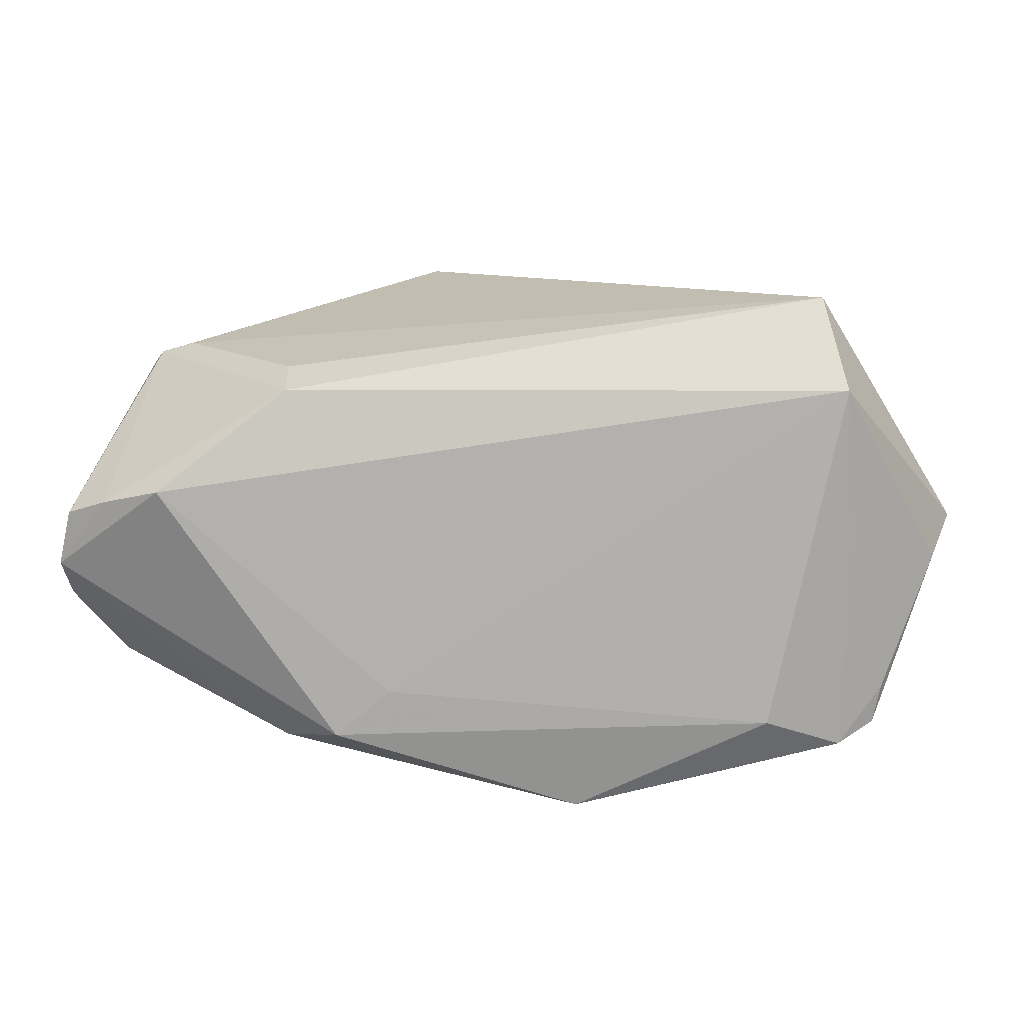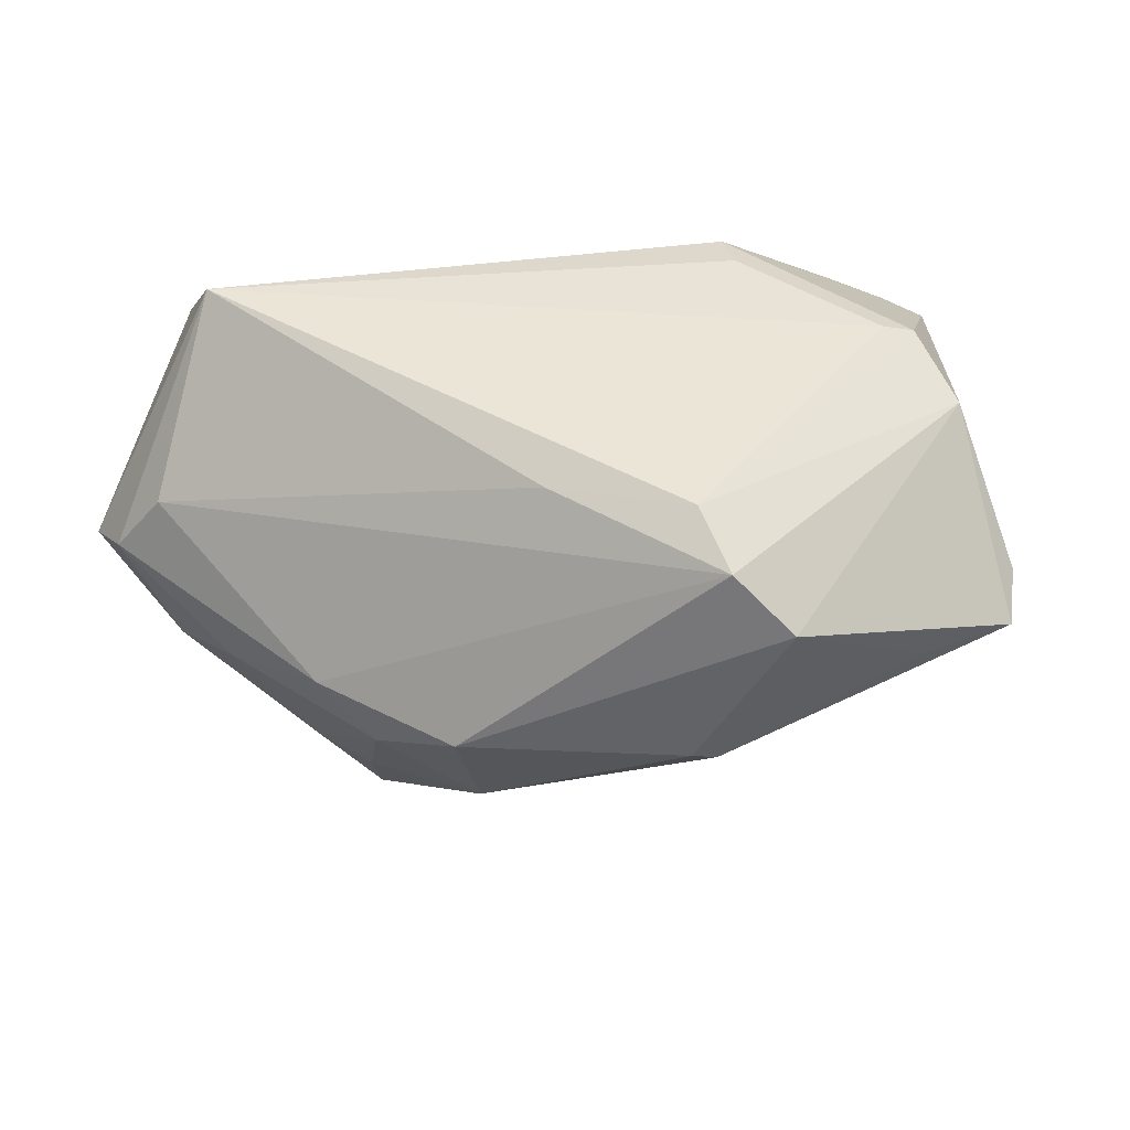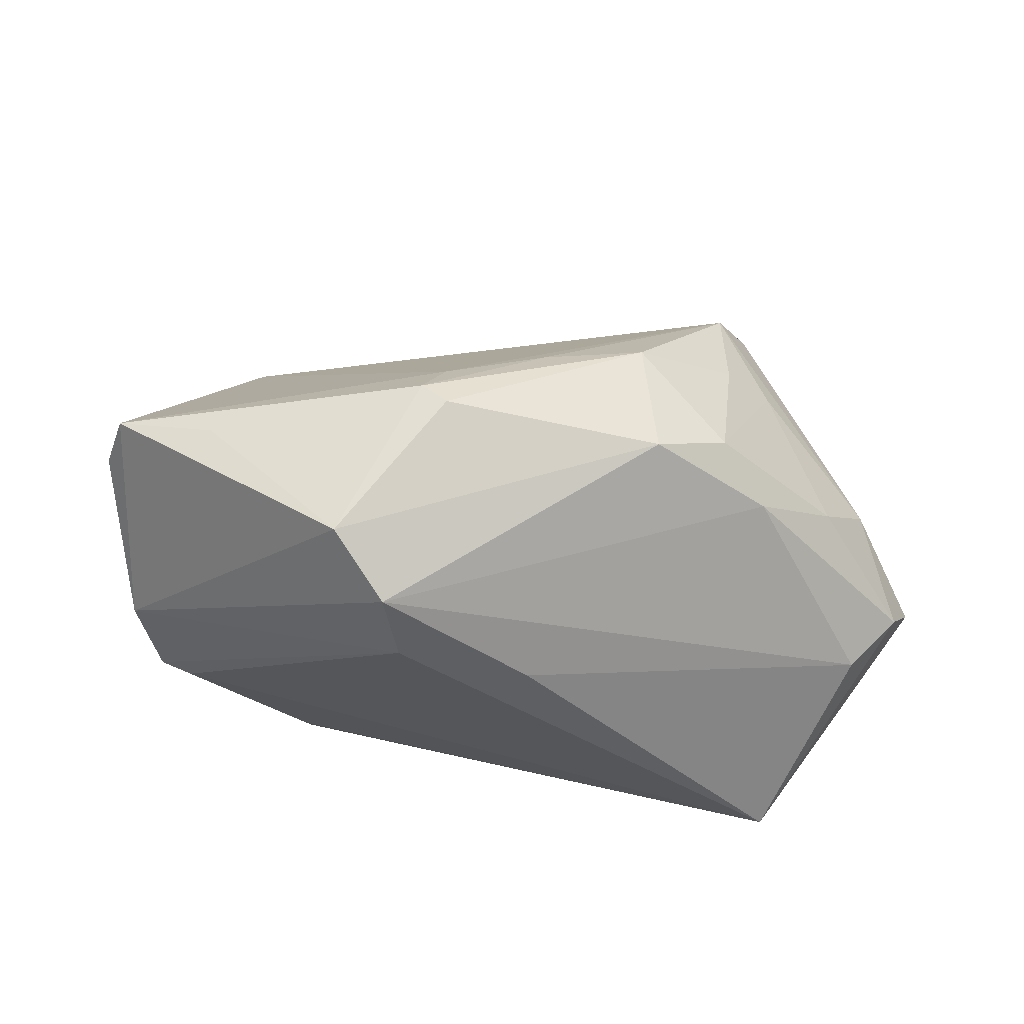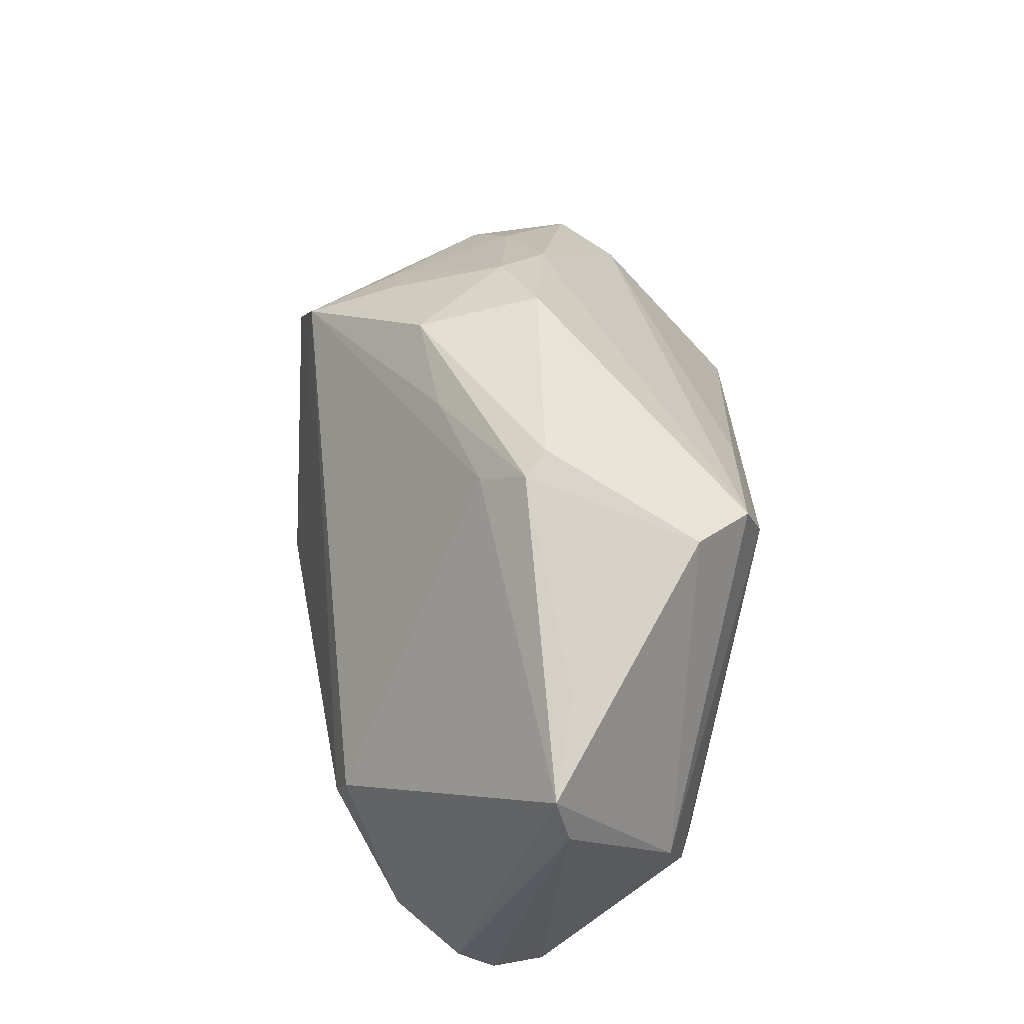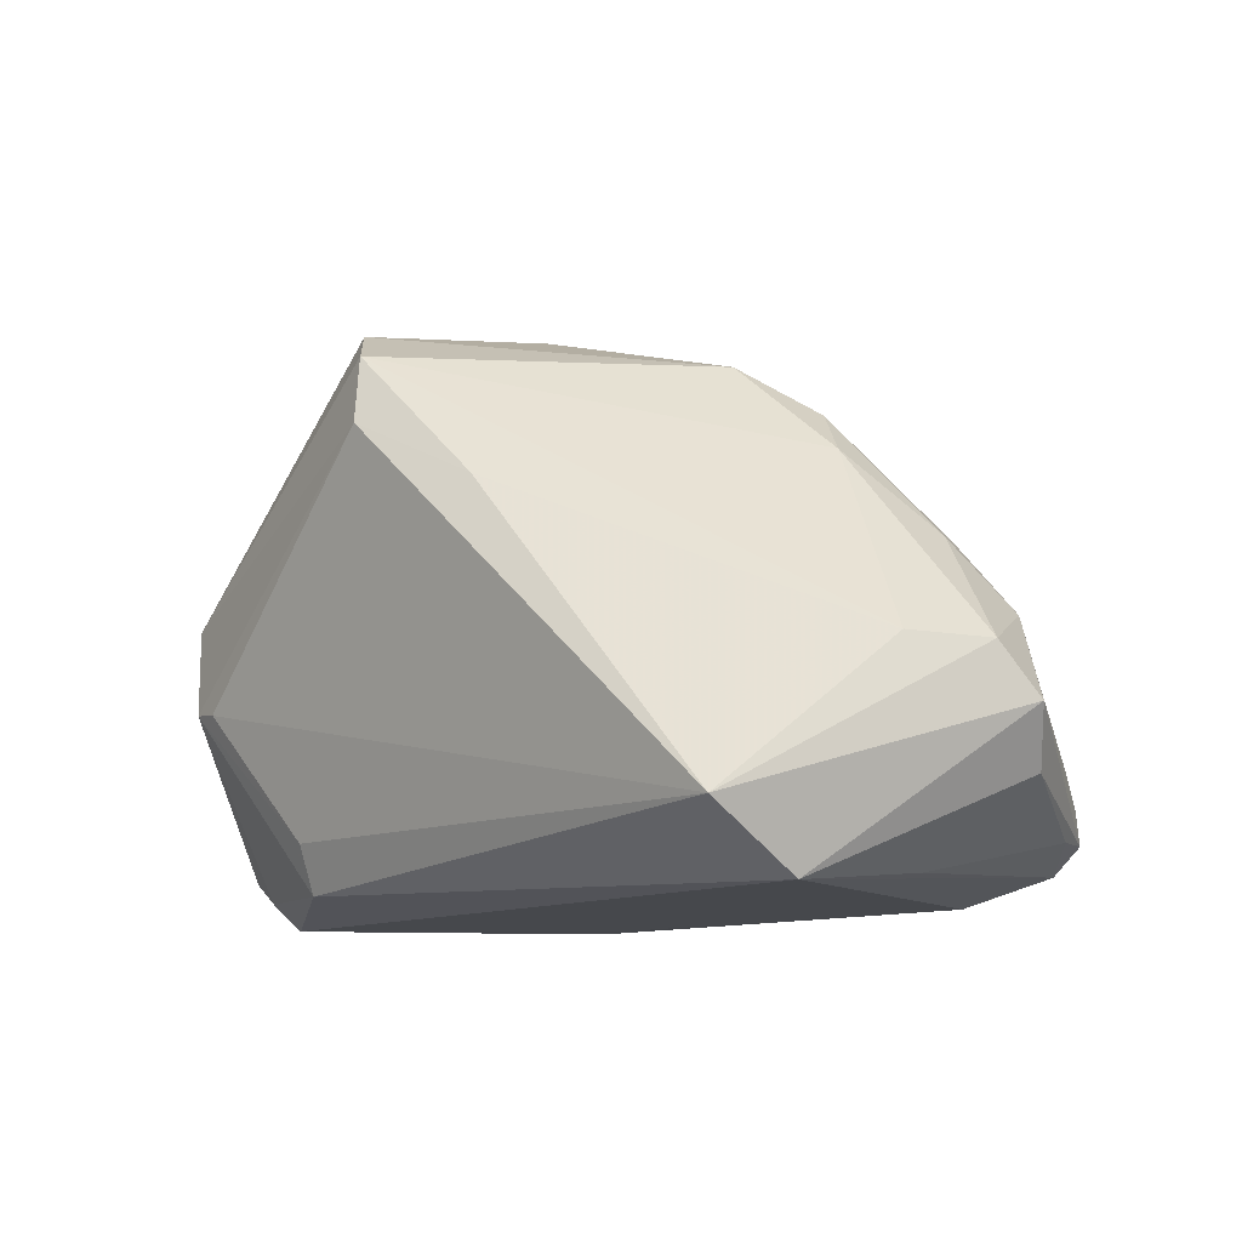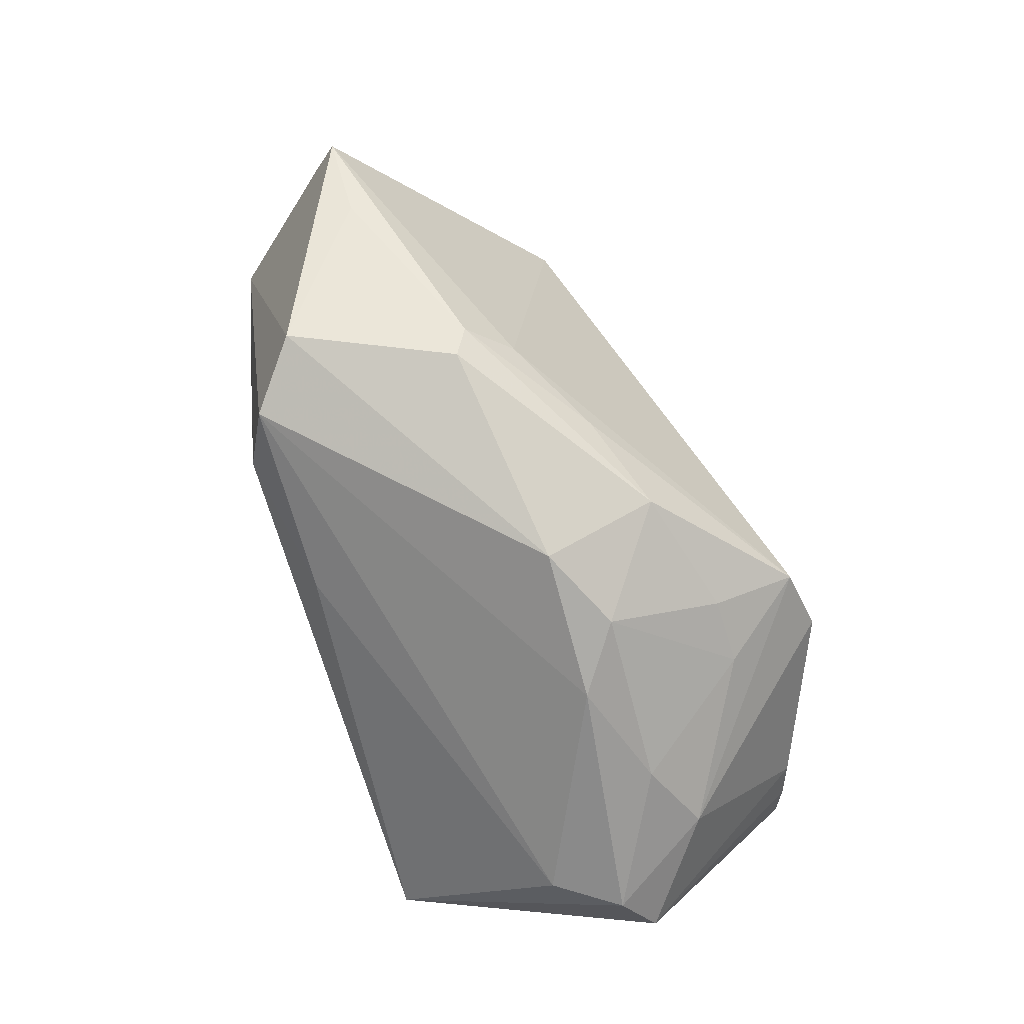
<metadata>
{"format":"obj","ext":"obj","renderer":"f3d","projection":"perspective","resolution":1024,"background":"white","views":[{"elev":-79.3,"azim":-0.1,"up":"+Y"},{"elev":52.8,"azim":167.5,"up":"+Z"},{"elev":60.2,"azim":5.5,"up":"+Y"},{"elev":64.3,"azim":-89.1,"up":"+Y"},{"elev":-11.5,"azim":40.8,"up":"+Y"},{"elev":63.9,"azim":67.4,"up":"+Y"}]}
</metadata>
<code>
v 0.01042 -0.02538 -0.03518
v 0.01866 0.032 -0.01457
v -0.0533 0.02649 0.006713
v 0.0594 -0.003265 0.005817
v 0.03547 -0.02802 -0.02306
v -0.0143 -0.02838 -0.01878
v 0.0423 -0.02054 0.03234
v 0.005742 -0.01369 -0.03524
v -0.00993 0.04225 0.0004779
v 0.05151 -0.02174 -0.01967
v -0.05152 -0.01191 -0.01701
v 0.06211 -0.009572 0.001539
v -0.05089 0.03361 0.004881
v -0.05797 -0.01572 -0.008245
v 0.03791 -0.005796 -0.03294
v 0.03731 0.02164 0.002484
v -0.02134 -0.02801 -0.02478
v 0.005359 0.03338 -0.01148
v 0.04771 -0.01256 -0.02659
v -0.01855 0.04157 0.02277
v 0.03163 0.02105 -0.0194
v -0.02756 -0.01969 0.02311
v -0.0428 -0.002753 0.02438
v -0.007554 0.03682 -0.005606
v 0.04662 -0.02636 0.001597
v 0.05043 -0.02169 -0.0246
v 0.03453 0.007508 -0.03435
v 0.05314 -0.002699 0.01374
v -0.03796 -0.001857 -0.02579
v -0.0283 -0.0219 -0.02648
v 0.03017 0.01631 -0.03175
v 0.03111 0.02794 -0.003466
v -0.04704 -0.002232 0.02314
v 0.0219 0.03445 0.001723
v -0.006337 0.04293 0.003042
v -0.03773 0.03671 0.006698
v -0.03902 0.003279 -0.02407
v -0.04407 -0.02838 0.007756
v -0.01177 0.03604 0.02971
v -0.04983 0.009096 0.02077
v 0.03126 -0.0175 -0.03285
v 0.0494 -0.0175 -0.02563
v 0.006881 0.01863 0.03
v -0.02747 -0.02585 0.02075
v -0.05847 -0.02066 -0.00319
v 0.05886 -0.01639 -0.002777
v 0.0455 -0.02471 -0.02681
v -0.009798 0.02702 0.03234
v 0.04753 0.01092 -0.003018
v 0.05349 0.002068 -0.008173
v 0.03785 0.01465 -0.01968
v 0.04486 -0.02838 0.02112
v -0.05165 -0.02439 0.005746
v -0.05689 -0.02148 0.003867
f 38 45 17
f 17 6 38
f 46 25 10
f 25 47 10
f 13 37 11
f 24 37 13
f 13 9 24
f 31 37 24
f 5 1 47
f 5 6 17
f 17 1 5
f 52 7 44
f 44 38 52
f 52 25 46
f 52 47 25
f 52 5 47
f 52 38 6
f 6 5 52
f 22 33 44
f 44 7 22
f 28 16 39
f 54 3 45
f 31 50 27
f 27 50 19
f 30 1 17
f 17 45 30
f 26 10 47
f 46 10 26
f 45 3 14
f 14 30 45
f 11 30 14
f 13 11 14
f 14 3 13
f 51 50 31
f 36 9 13
f 13 20 36
f 36 20 9
f 39 16 34
f 34 20 39
f 18 24 9
f 9 2 18
f 31 24 18
f 18 2 31
f 23 48 33
f 7 48 23
f 33 22 23
f 23 22 7
f 43 28 39
f 7 28 43
f 39 48 43
f 43 48 7
f 16 28 4
f 4 28 7
f 45 38 53
f 53 54 45
f 53 38 44
f 44 33 53
f 33 54 53
f 40 54 33
f 3 54 40
f 40 48 39
f 33 48 40
f 39 20 40
f 13 3 40
f 40 20 13
f 47 1 41
f 8 27 1
f 1 30 8
f 31 27 8
f 42 26 47
f 50 51 49
f 16 4 49
f 49 4 50
f 9 20 35
f 20 34 35
f 35 2 9
f 35 34 2
f 2 34 32
f 32 34 16
f 16 49 32
f 32 49 51
f 1 27 15
f 15 41 1
f 47 41 15
f 15 42 47
f 15 27 19
f 19 42 15
f 29 8 30
f 29 11 37
f 29 30 11
f 29 37 31
f 31 8 29
f 19 50 12
f 12 42 19
f 50 4 12
f 46 26 12
f 26 42 12
f 12 52 46
f 7 52 12
f 12 4 7
f 31 2 21
f 2 32 21
f 21 51 31
f 21 32 51

</code>
